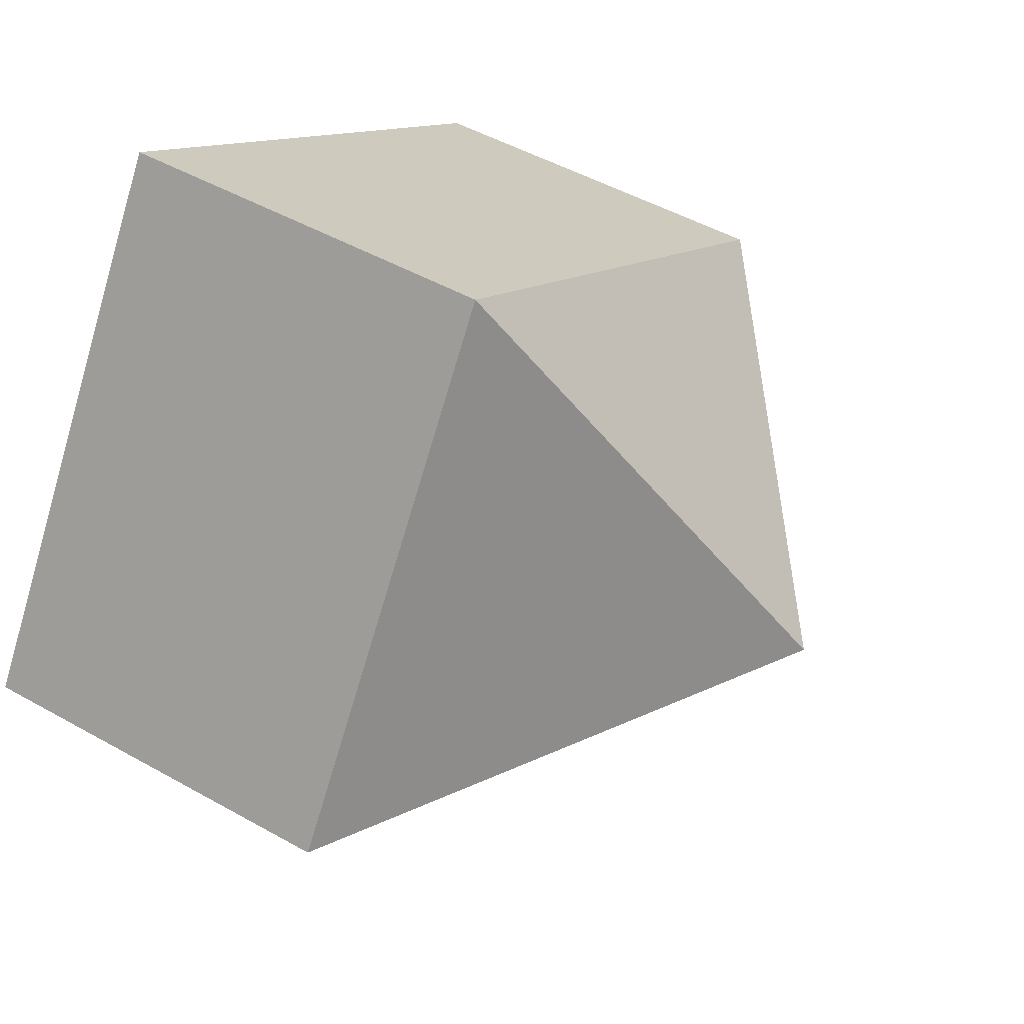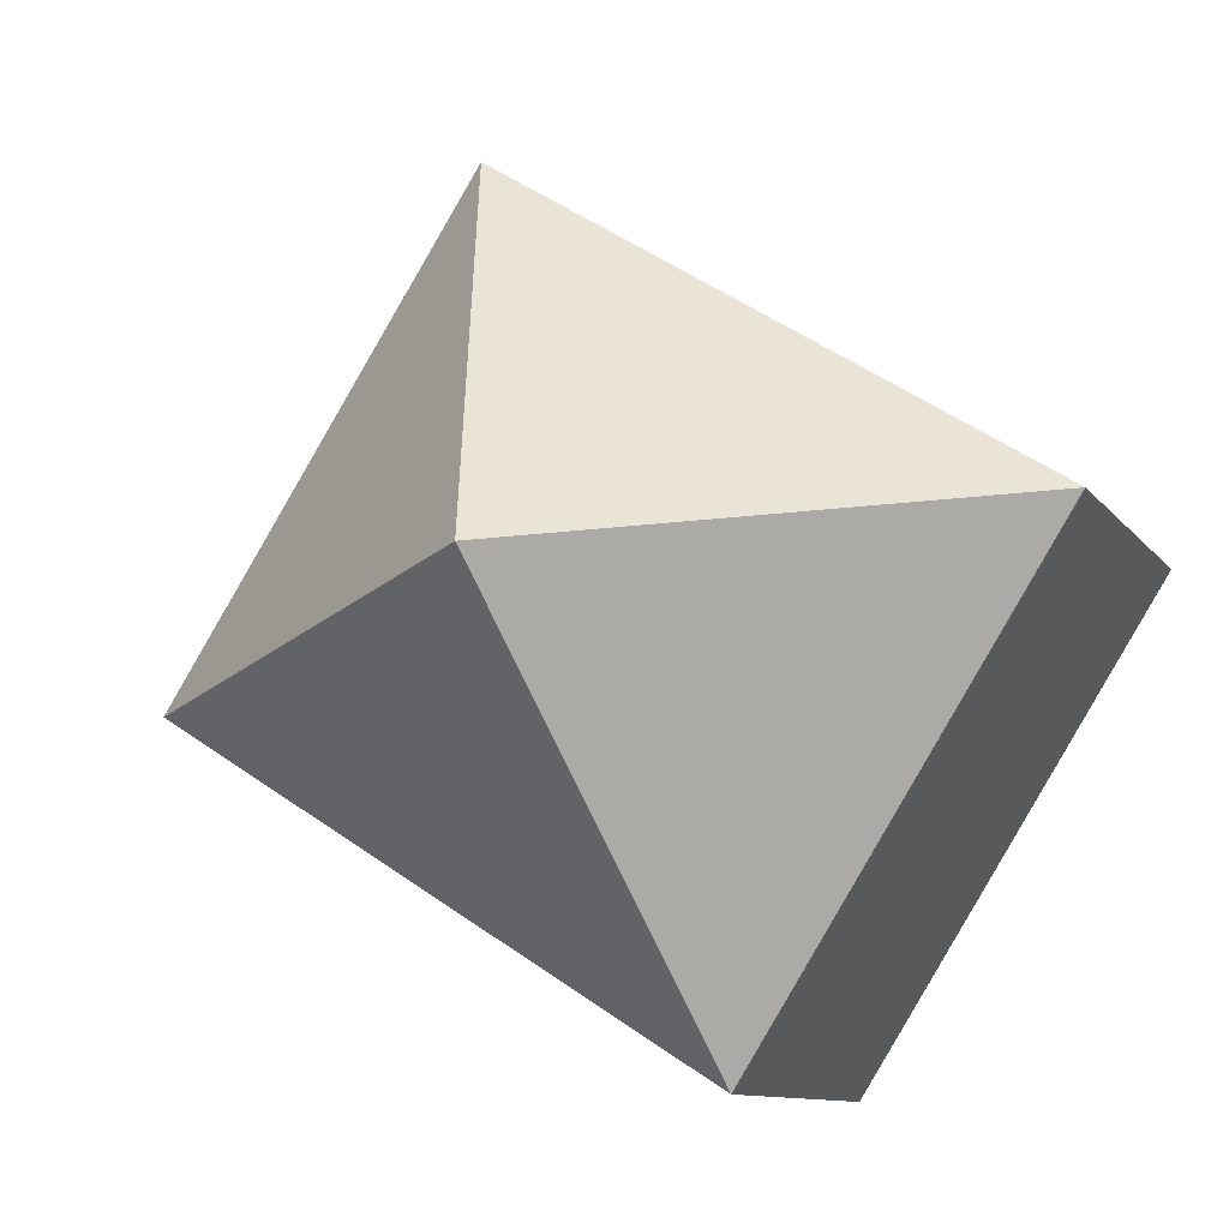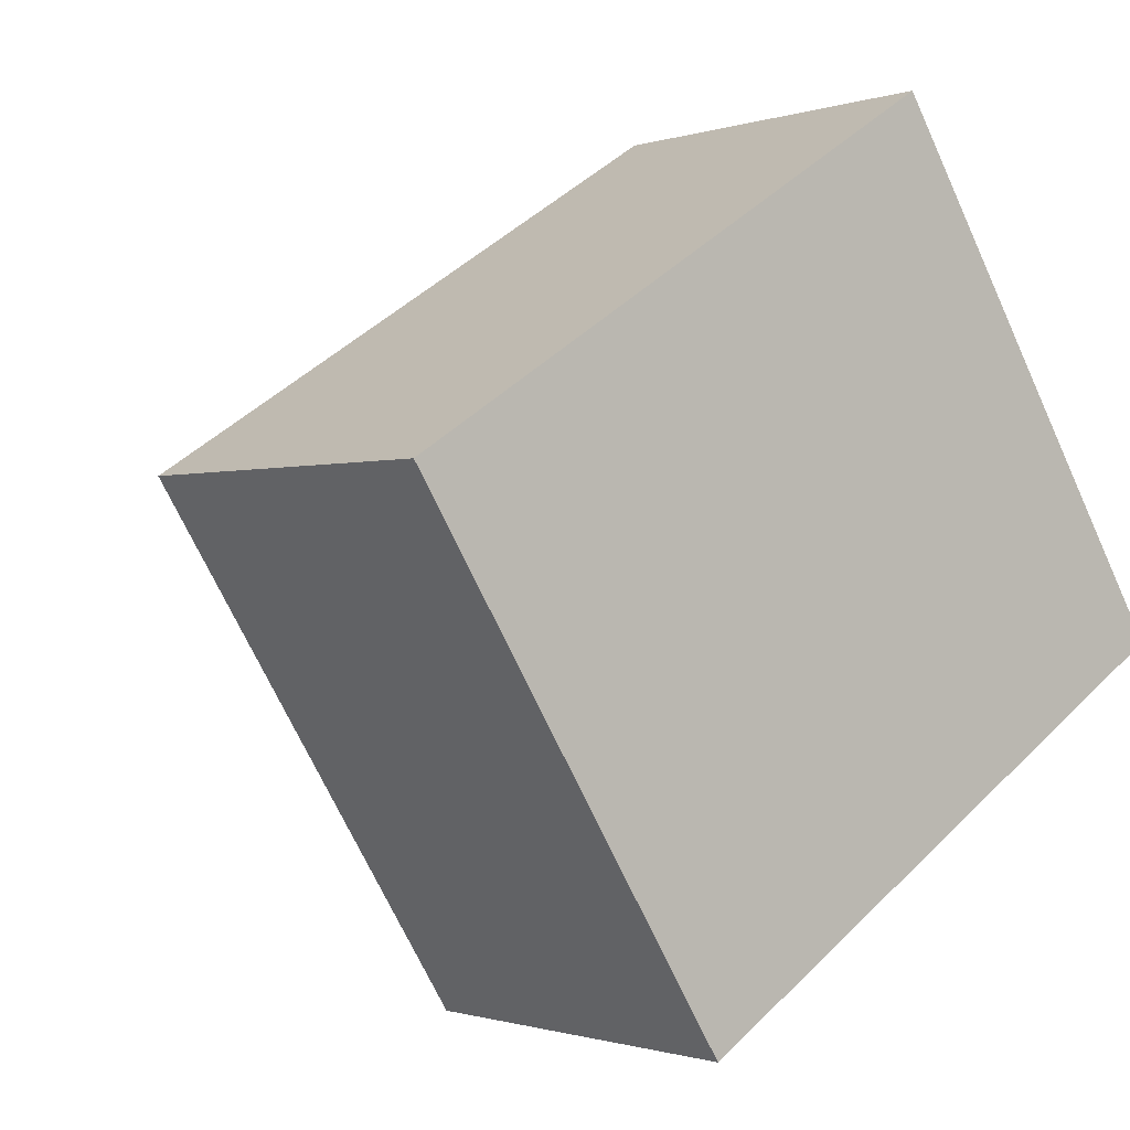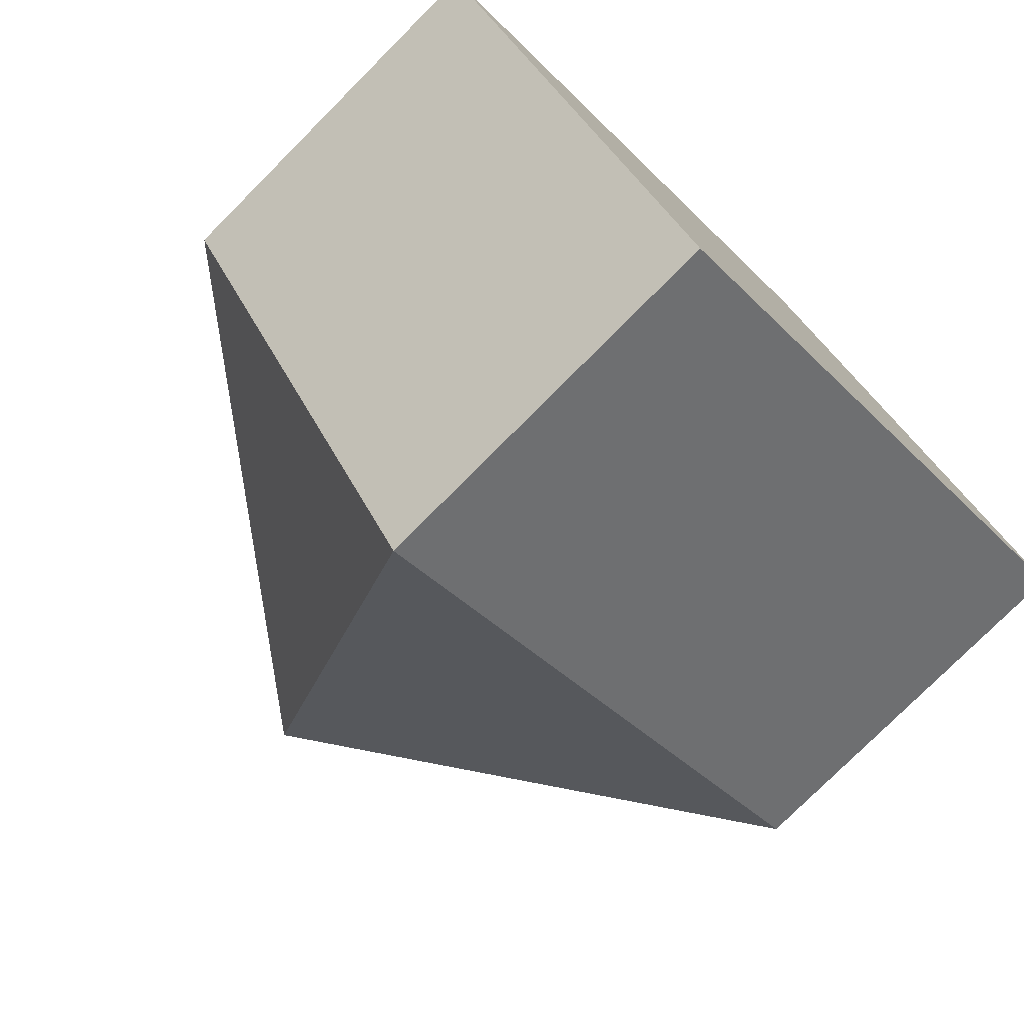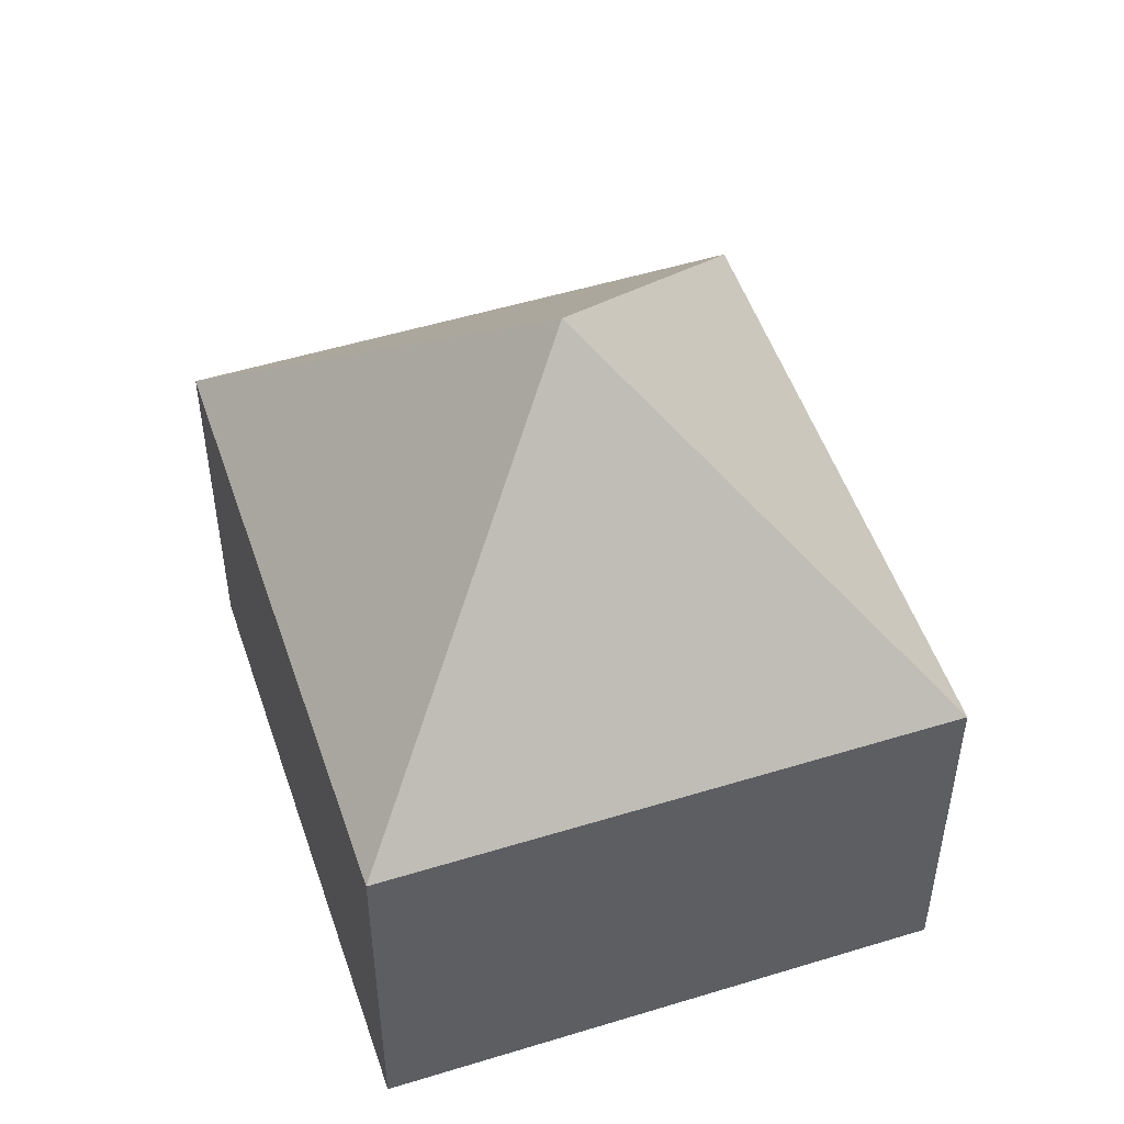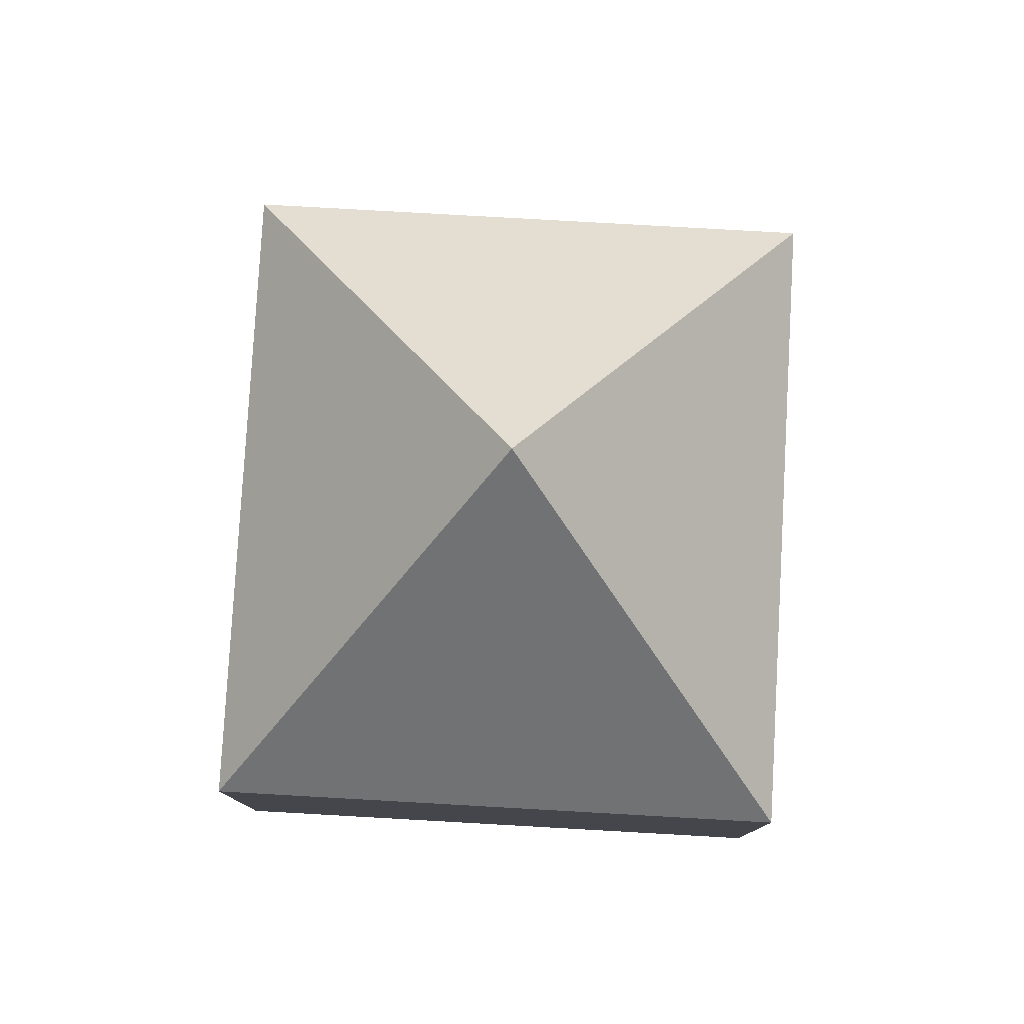
<metadata>
{"format":"obj","ext":"obj","renderer":"f3d","projection":"perspective","resolution":1024,"background":"white","views":[{"elev":48.3,"azim":122.3,"up":"+Z"},{"elev":-10.1,"azim":-159.2,"up":"+Z"},{"elev":-0.8,"azim":-38.8,"up":"+Z"},{"elev":-77.3,"azim":-44.9,"up":"+Z"},{"elev":51.3,"azim":39.2,"up":"+Y"},{"elev":80.0,"azim":60.9,"up":"+Y"}]}
</metadata>
<code>
v  2.584 4.199 -0.447
v  3.286 2.307 2.08
v  5.168 2.307 -0.894
v  0 2.297 1.407e-16
v  1.882 2.297 -2.974
v  1.882 1.821e-16 -2.974
v  0 0 0
v  3.286 -1.274e-16 2.08
v  5.168 5.474e-17 -0.894
g defaultobject
f 1 2 3
f 1 4 2
f 1 3 5
f 1 5 4
f 6 4 5
f 4 6 7
f 4 8 2
f 8 4 7
f 8 3 2
f 3 8 9
f 9 5 3
f 5 9 6
f 9 7 6
f 7 9 8

</code>
